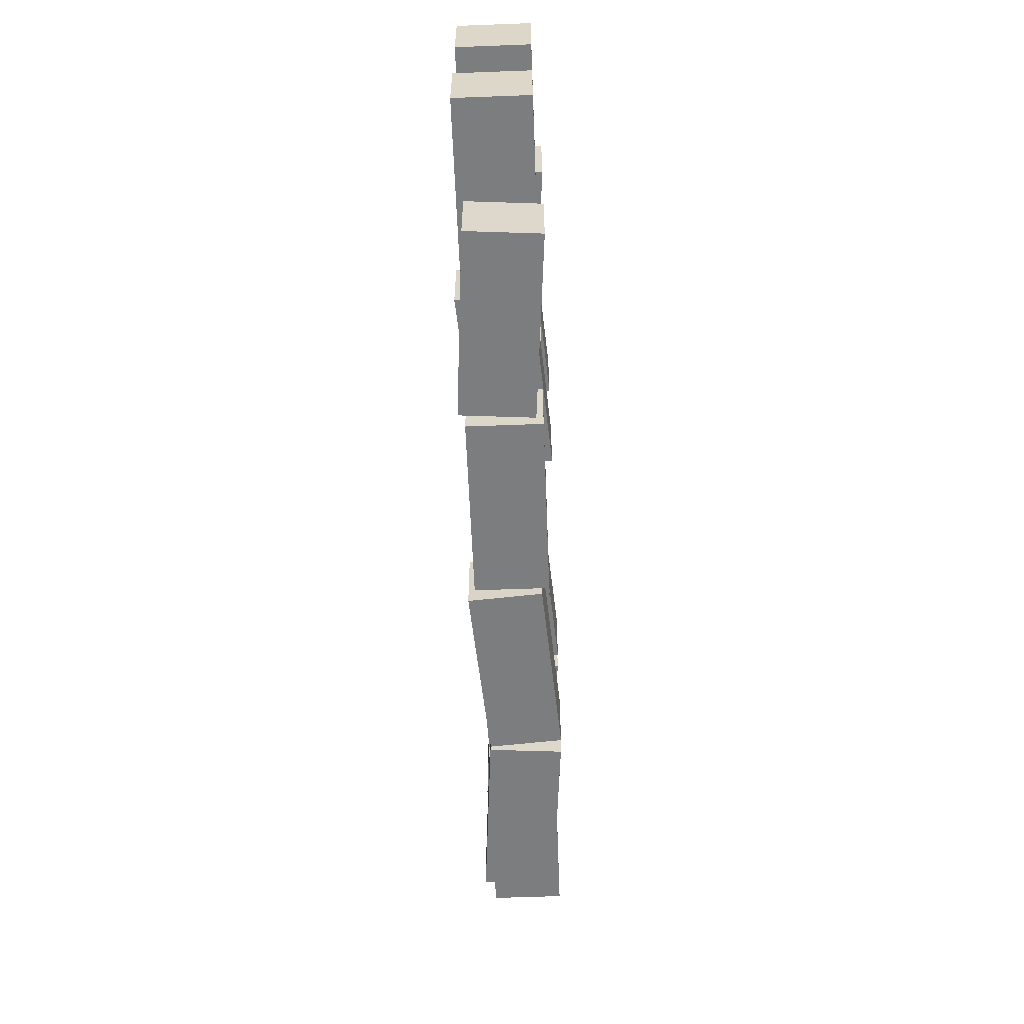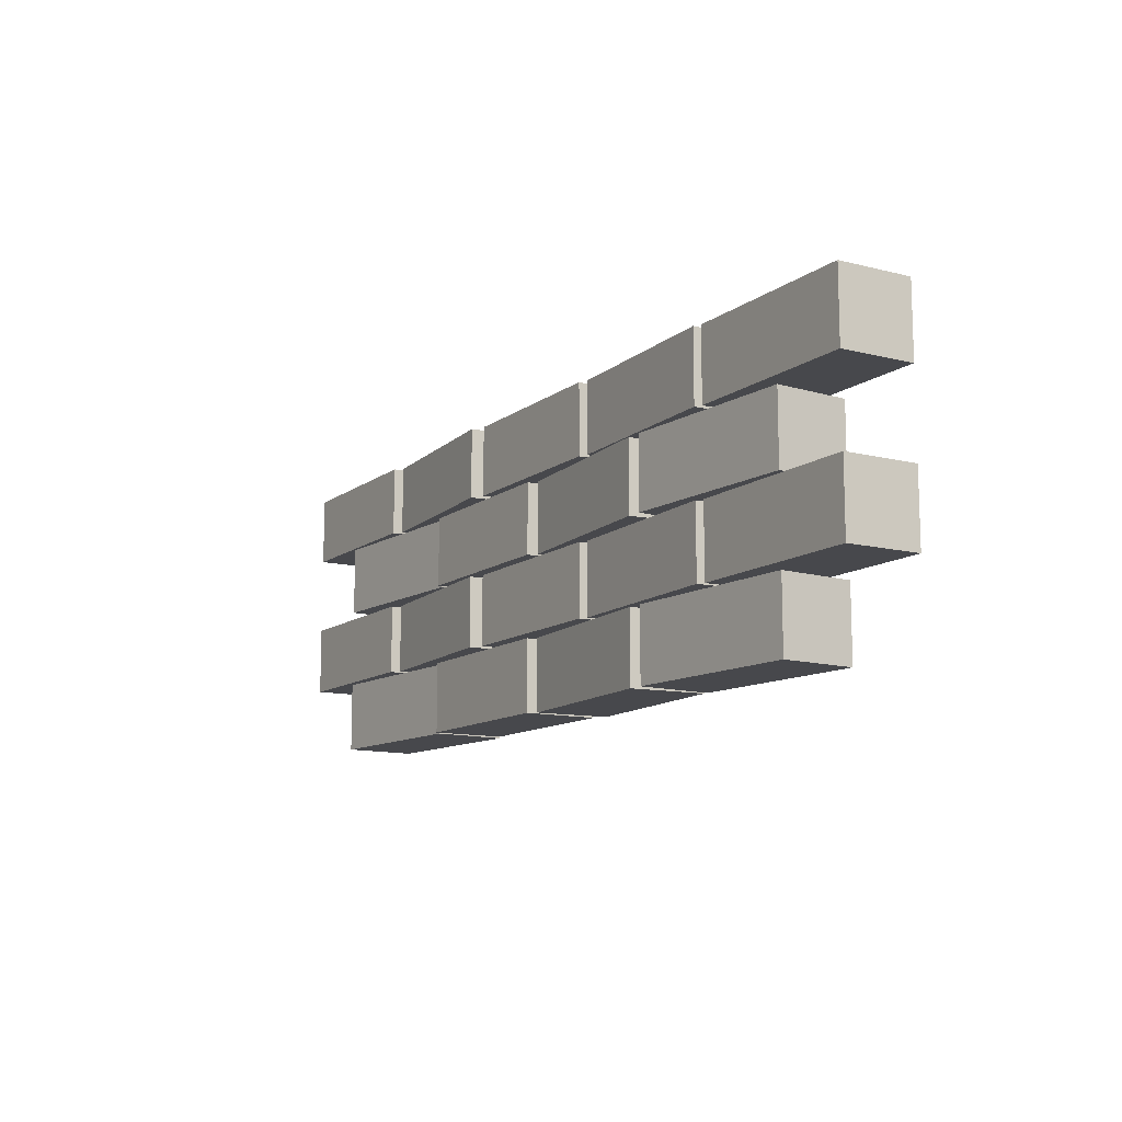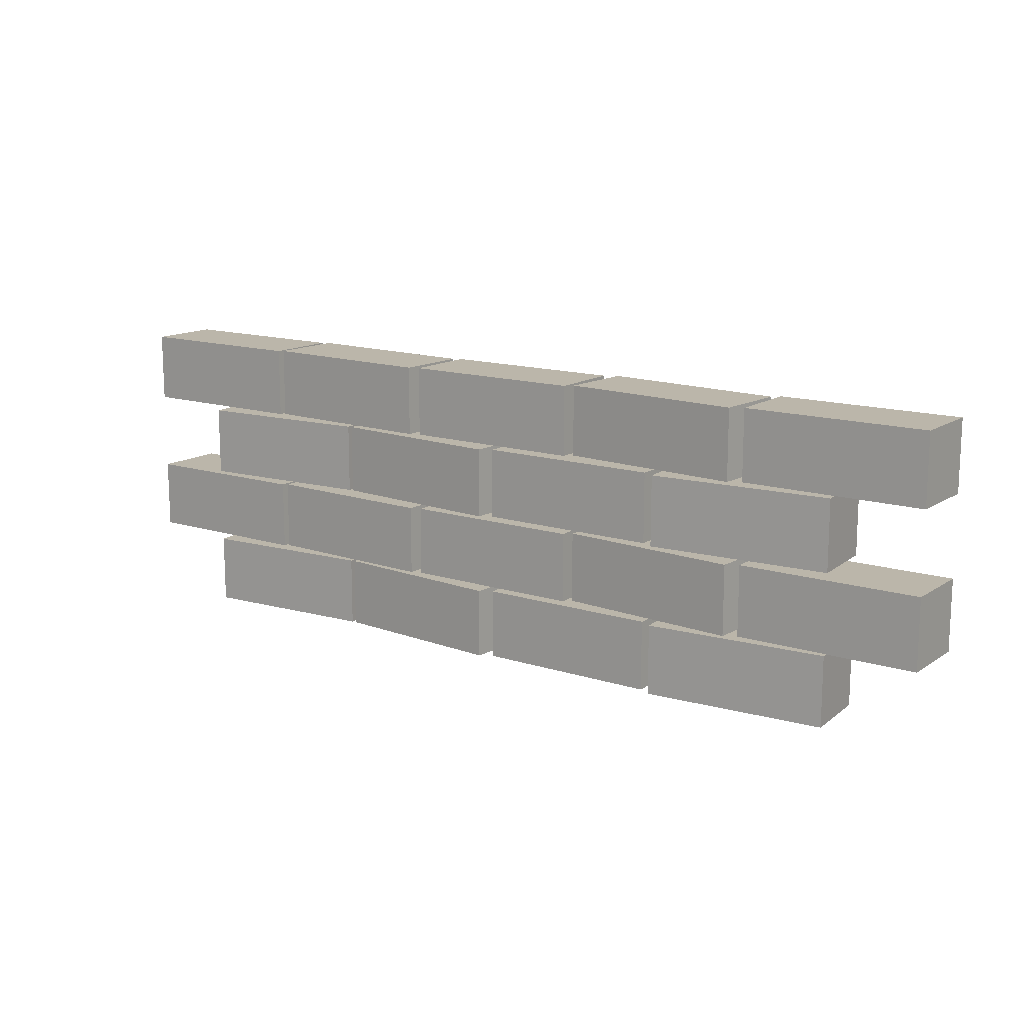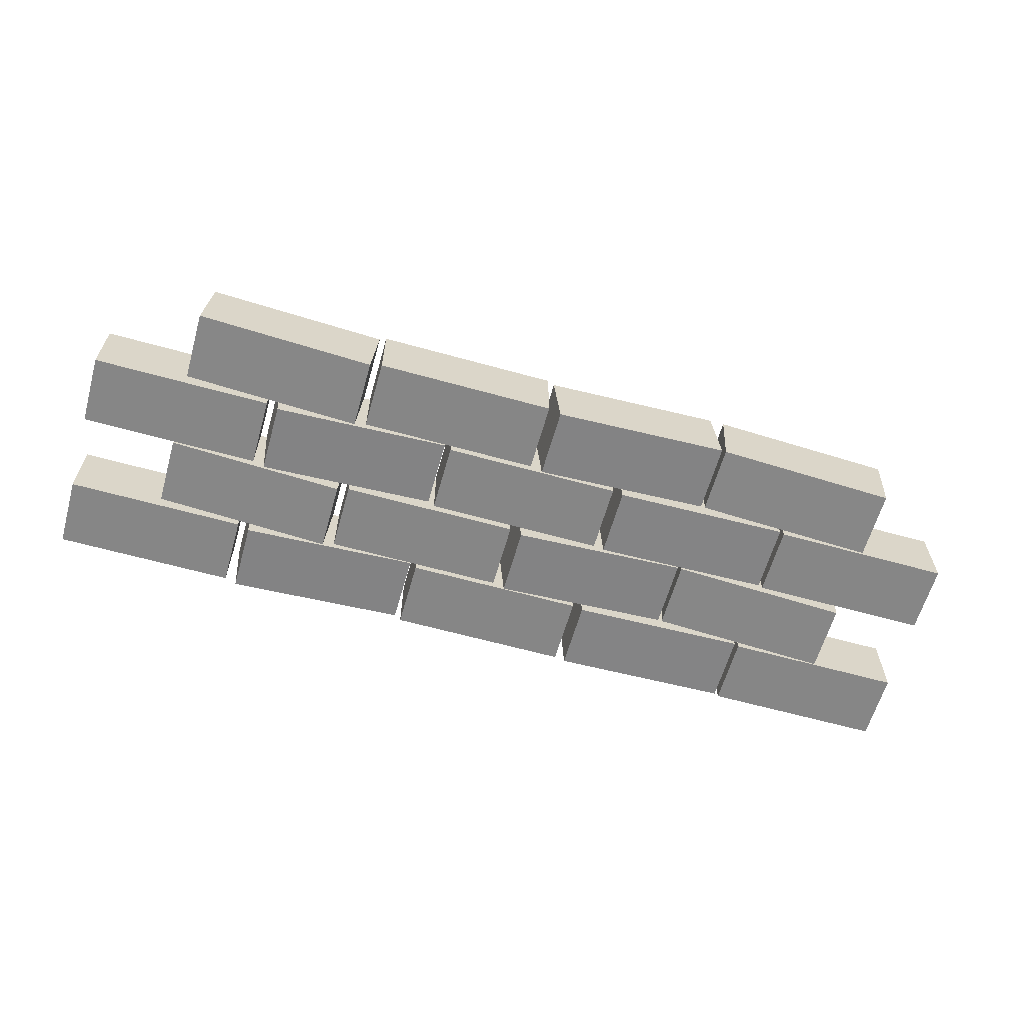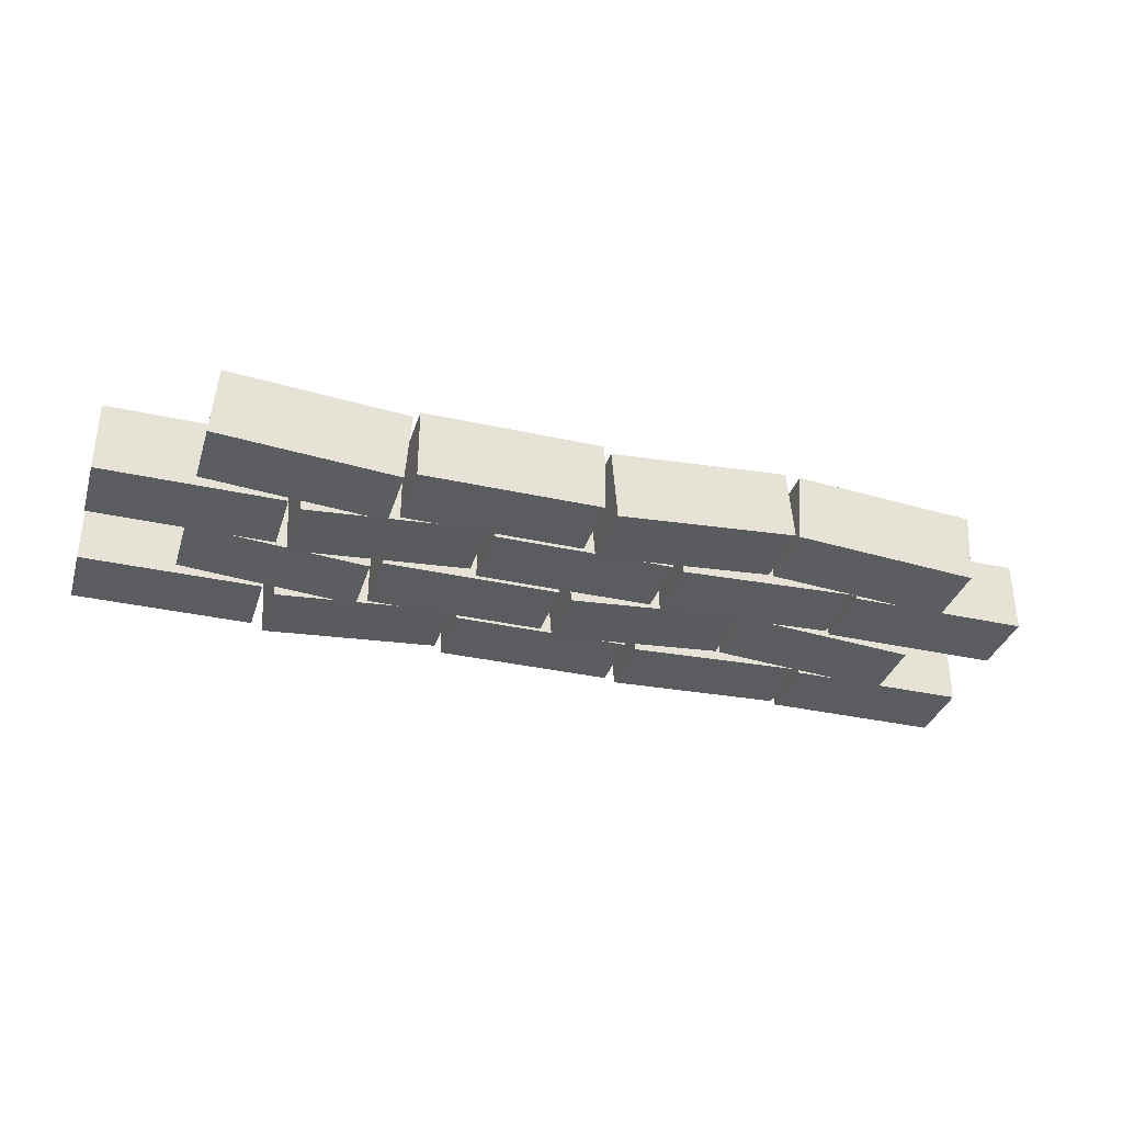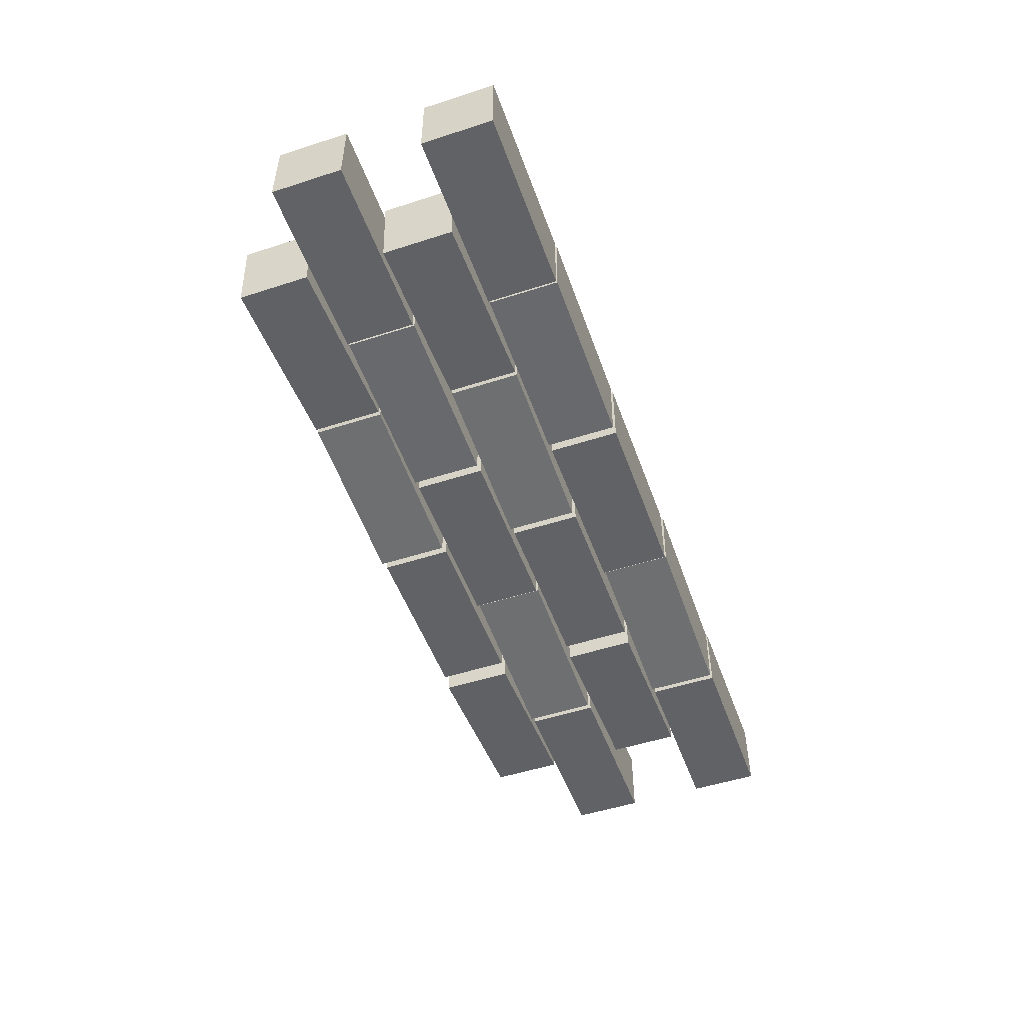
<metadata>
{"format":"obj","ext":"obj","renderer":"f3d","projection":"perspective","resolution":1024,"background":"white","views":[{"elev":-59.0,"azim":-87.8,"up":"+Y"},{"elev":-11.6,"azim":59.0,"up":"+Y"},{"elev":14.0,"azim":-144.6,"up":"+Y"},{"elev":-62.0,"azim":-15.8,"up":"+Z"},{"elev":-34.5,"azim":-16.7,"up":"+Z"},{"elev":-50.6,"azim":109.5,"up":"+Z"}]}
</metadata>
<code>
o BrickWall_2_Cube.347
v -0.8915 -0.01382 0.1019
v -0.8915 0.1537 0.1019
v -0.9039 -0.01382 -0.07072
v -0.9039 0.1537 -0.07072
v -0.4605 -0.01382 0.07072
v -0.4605 0.1537 0.07072
v -0.4729 -0.01382 -0.1019
v -0.4729 0.1537 -0.1019
v -0.4445 -0.01382 0.08651
v -0.4445 0.1537 0.08651
v -0.4445 -0.01382 -0.08651
v -0.4445 0.1537 -0.08651
v -0.01241 -0.01382 0.08651
v -0.01241 0.1537 0.08651
v -0.01241 -0.01382 -0.08651
v -0.01241 0.1537 -0.08651
v 0.003135 -0.01382 0.06949
v 0.003135 0.1537 0.06949
v 0.01656 -0.01382 -0.103
v 0.01656 0.1537 -0.103
v 0.4339 -0.01382 0.103
v 0.4339 0.1537 0.103
v 0.4474 -0.01382 -0.06949
v 0.4474 0.1537 -0.06949
v 0.4697 -0.01382 0.1019
v 0.4697 0.1537 0.1019
v 0.4572 -0.01382 -0.07072
v 0.4572 0.1537 -0.07072
v 0.9007 -0.01382 0.07072
v 0.9007 0.1537 0.07072
v 0.8882 -0.01382 -0.1019
v 0.8882 0.1537 -0.1019
v -1.129 0.1647 0.08651
v -1.129 0.3321 0.08651
v -1.129 0.1647 -0.08651
v -1.129 0.3321 -0.08651
v -0.6965 0.1647 0.08651
v -0.6965 0.3321 0.08651
v -0.6965 0.1647 -0.08651
v -0.6965 0.3321 -0.08651
v -0.681 0.1647 0.06949
v -0.681 0.3321 0.06949
v -0.6676 0.1647 -0.103
v -0.6676 0.3321 -0.103
v -0.2502 0.1647 0.103
v -0.2502 0.3321 0.103
v -0.2368 0.1647 -0.06949
v -0.2368 0.3321 -0.06949
v -0.2212 0.1647 0.08651
v -0.2212 0.3321 0.08651
v -0.2212 0.1647 -0.08651
v -0.2212 0.3321 -0.08651
v 0.2109 0.1647 0.08651
v 0.2109 0.3321 0.08651
v 0.2109 0.1647 -0.08651
v 0.2109 0.3321 -0.08651
v 0.2293 0.1647 0.07803
v 0.2293 0.3321 0.07803
v 0.2361 0.1647 -0.09487
v 0.2361 0.3321 -0.09487
v 0.6611 0.1647 0.09487
v 0.6611 0.3321 0.09487
v 0.6678 0.1647 -0.07802
v 0.6678 0.3321 -0.07802
v 0.6767 0.1647 0.08651
v 0.6767 0.3321 0.08651
v 0.6767 0.1647 -0.08651
v 0.6767 0.3321 -0.08651
v 1.109 0.1647 0.08651
v 1.109 0.3321 0.08651
v 1.109 0.1647 -0.08651
v 1.109 0.3321 -0.08651
v -0.8915 0.3442 0.1019
v -0.8915 0.5117 0.1019
v -0.9039 0.3442 -0.07072
v -0.9039 0.5117 -0.07072
v -0.4605 0.3442 0.07072
v -0.4605 0.5117 0.07072
v -0.4729 0.3442 -0.1019
v -0.4729 0.5117 -0.1019
v -0.4445 0.3442 0.08651
v -0.4445 0.5117 0.08651
v -0.4445 0.3442 -0.08651
v -0.4445 0.5117 -0.08651
v -0.01241 0.3442 0.08651
v -0.01241 0.5117 0.08651
v -0.01241 0.3442 -0.08651
v -0.01241 0.5117 -0.08651
v 0.003135 0.3442 0.06949
v 0.003135 0.5117 0.06949
v 0.01656 0.3442 -0.103
v 0.01656 0.5117 -0.103
v 0.4339 0.3442 0.103
v 0.4339 0.5117 0.103
v 0.4474 0.3442 -0.06949
v 0.4474 0.5117 -0.06949
v 0.4697 0.3442 0.1019
v 0.4697 0.5117 0.1019
v 0.4572 0.3442 -0.07072
v 0.4572 0.5117 -0.07072
v 0.9007 0.3442 0.07072
v 0.9007 0.5117 0.07072
v 0.8882 0.3442 -0.1019
v 0.8882 0.5117 -0.1019
v -1.129 0.5227 0.08651
v -1.129 0.6901 0.08651
v -1.129 0.5227 -0.08651
v -1.129 0.6901 -0.08651
v -0.6965 0.5227 0.08651
v -0.6965 0.6901 0.08651
v -0.6965 0.5227 -0.08651
v -0.6965 0.6901 -0.08651
v -0.681 0.5227 0.06949
v -0.681 0.6901 0.06949
v -0.6676 0.5227 -0.103
v -0.6676 0.6901 -0.103
v -0.2502 0.5227 0.103
v -0.2502 0.6901 0.103
v -0.2368 0.5227 -0.06949
v -0.2368 0.6901 -0.06949
v -0.2212 0.5227 0.08651
v -0.2212 0.6901 0.08651
v -0.2212 0.5227 -0.08651
v -0.2212 0.6901 -0.08651
v 0.2109 0.5227 0.08651
v 0.2109 0.6901 0.08651
v 0.2109 0.5227 -0.08651
v 0.2109 0.6901 -0.08651
v 0.2293 0.5227 0.07803
v 0.2293 0.6901 0.07803
v 0.2361 0.5227 -0.09487
v 0.2361 0.6901 -0.09487
v 0.6611 0.5227 0.09487
v 0.6611 0.6901 0.09487
v 0.6678 0.5227 -0.07802
v 0.6678 0.6901 -0.07802
v 0.6767 0.5227 0.08651
v 0.6767 0.6901 0.08651
v 0.6767 0.5227 -0.08651
v 0.6767 0.6901 -0.08651
v 1.109 0.5227 0.08651
v 1.109 0.6901 0.08651
v 1.109 0.5227 -0.08651
v 1.109 0.6901 -0.08651
f 1 2 4 3
f 3 4 8 7
f 7 8 6 5
f 5 6 2 1
f 3 7 5 1
f 8 4 2 6
f 9 10 12 11
f 11 12 16 15
f 15 16 14 13
f 13 14 10 9
f 11 15 13 9
f 16 12 10 14
f 17 18 20 19
f 19 20 24 23
f 23 24 22 21
f 21 22 18 17
f 19 23 21 17
f 24 20 18 22
f 25 26 28 27
f 27 28 32 31
f 31 32 30 29
f 29 30 26 25
f 27 31 29 25
f 32 28 26 30
f 33 34 36 35
f 35 36 40 39
f 39 40 38 37
f 37 38 34 33
f 35 39 37 33
f 40 36 34 38
f 41 42 44 43
f 43 44 48 47
f 47 48 46 45
f 45 46 42 41
f 43 47 45 41
f 48 44 42 46
f 49 50 52 51
f 51 52 56 55
f 55 56 54 53
f 53 54 50 49
f 51 55 53 49
f 56 52 50 54
f 57 58 60 59
f 59 60 64 63
f 63 64 62 61
f 61 62 58 57
f 59 63 61 57
f 64 60 58 62
f 65 66 68 67
f 67 68 72 71
f 71 72 70 69
f 69 70 66 65
f 67 71 69 65
f 72 68 66 70
f 73 74 76 75
f 75 76 80 79
f 79 80 78 77
f 77 78 74 73
f 75 79 77 73
f 80 76 74 78
f 81 82 84 83
f 83 84 88 87
f 87 88 86 85
f 85 86 82 81
f 83 87 85 81
f 88 84 82 86
f 89 90 92 91
f 91 92 96 95
f 95 96 94 93
f 93 94 90 89
f 91 95 93 89
f 96 92 90 94
f 97 98 100 99
f 99 100 104 103
f 103 104 102 101
f 101 102 98 97
f 99 103 101 97
f 104 100 98 102
f 105 106 108 107
f 107 108 112 111
f 111 112 110 109
f 109 110 106 105
f 107 111 109 105
f 112 108 106 110
f 113 114 116 115
f 115 116 120 119
f 119 120 118 117
f 117 118 114 113
f 115 119 117 113
f 120 116 114 118
f 121 122 124 123
f 123 124 128 127
f 127 128 126 125
f 125 126 122 121
f 123 127 125 121
f 128 124 122 126
f 129 130 132 131
f 131 132 136 135
f 135 136 134 133
f 133 134 130 129
f 131 135 133 129
f 136 132 130 134
f 137 138 140 139
f 139 140 144 143
f 143 144 142 141
f 141 142 138 137
f 139 143 141 137
f 144 140 138 142

</code>
